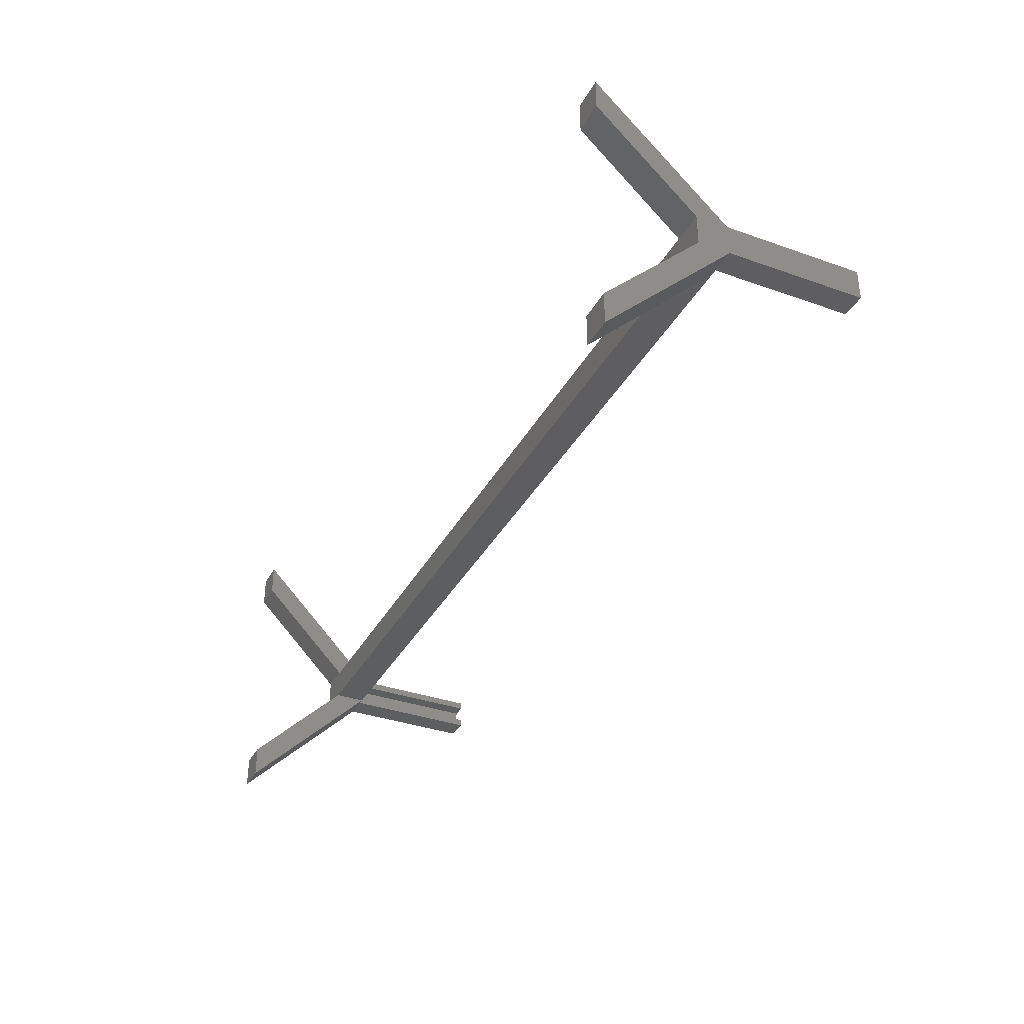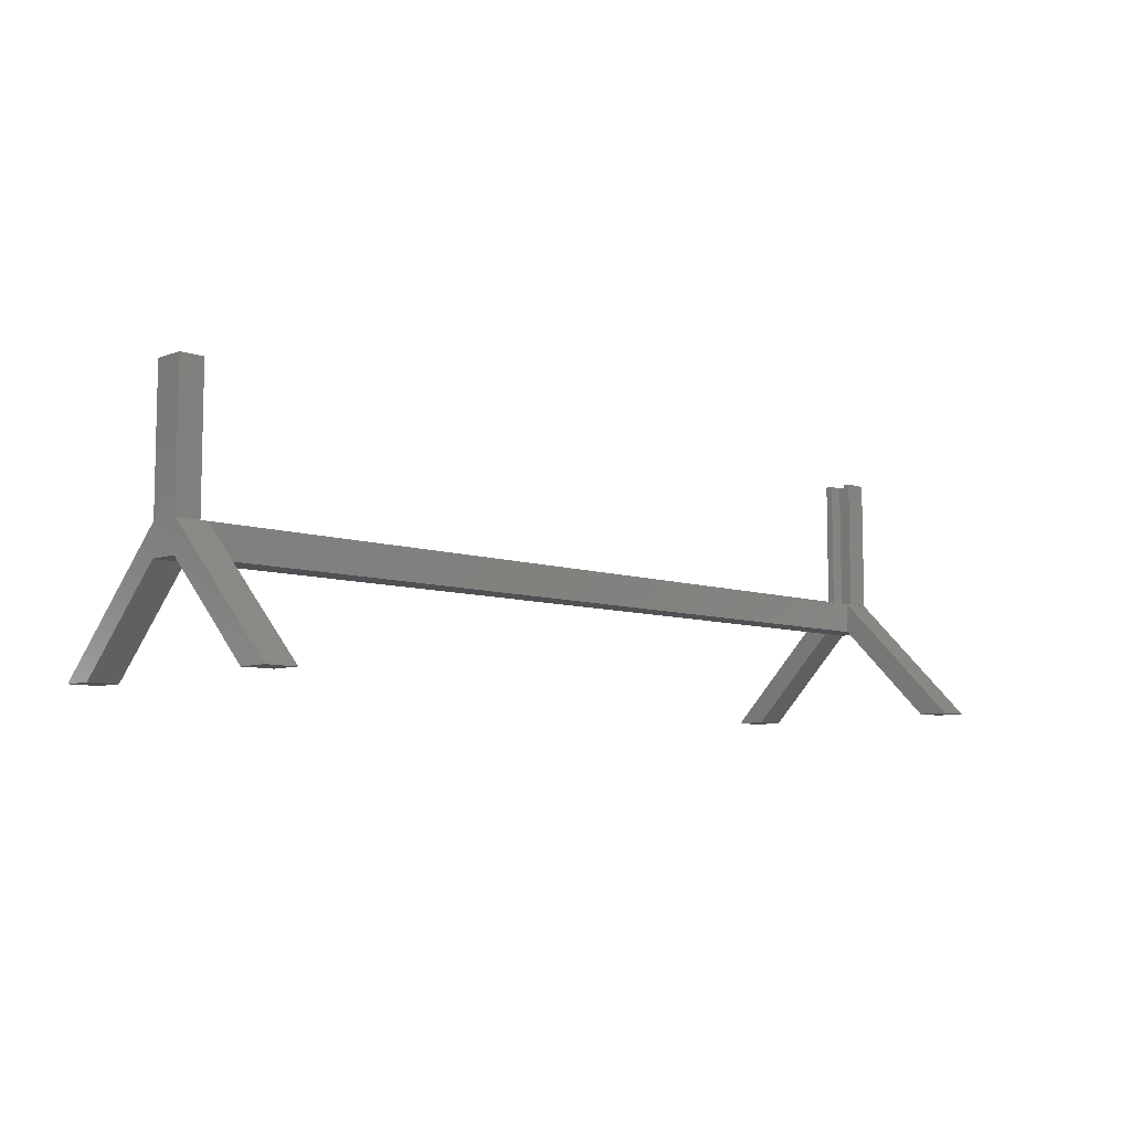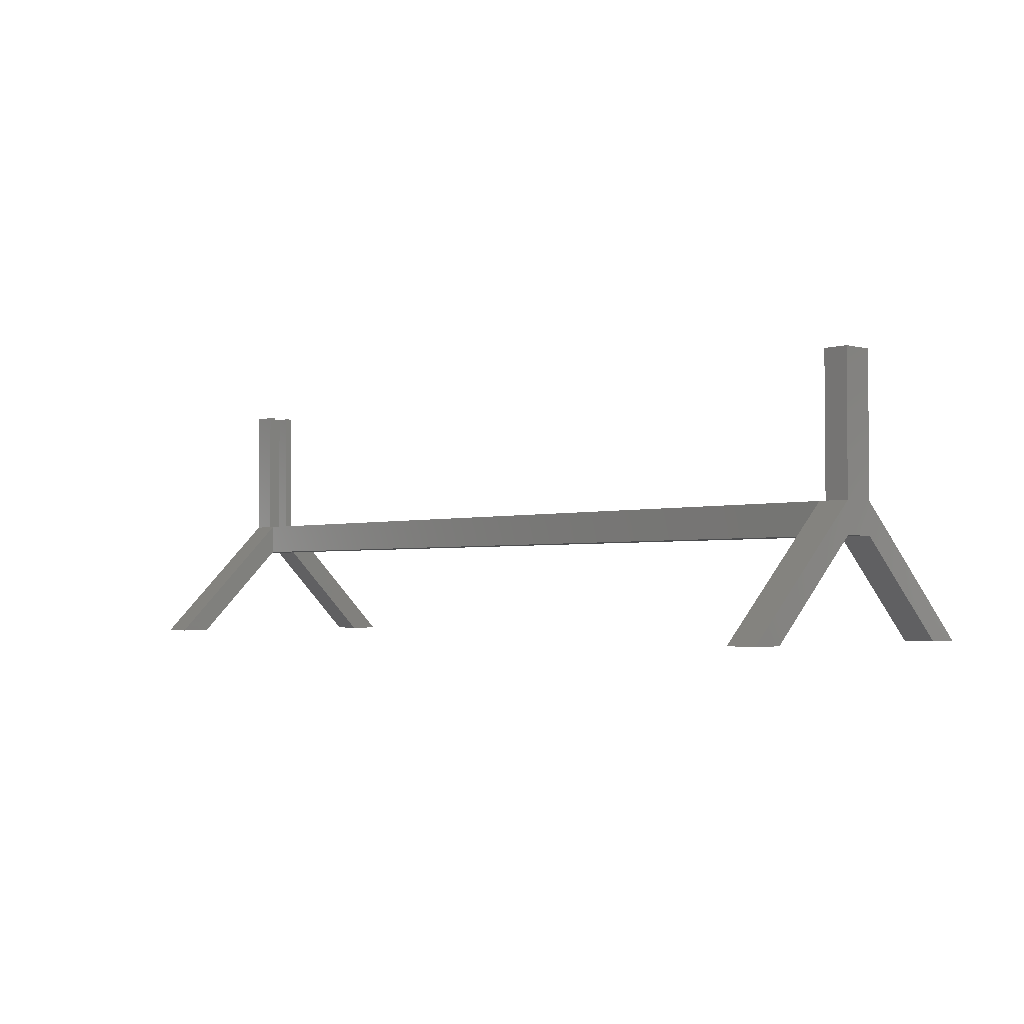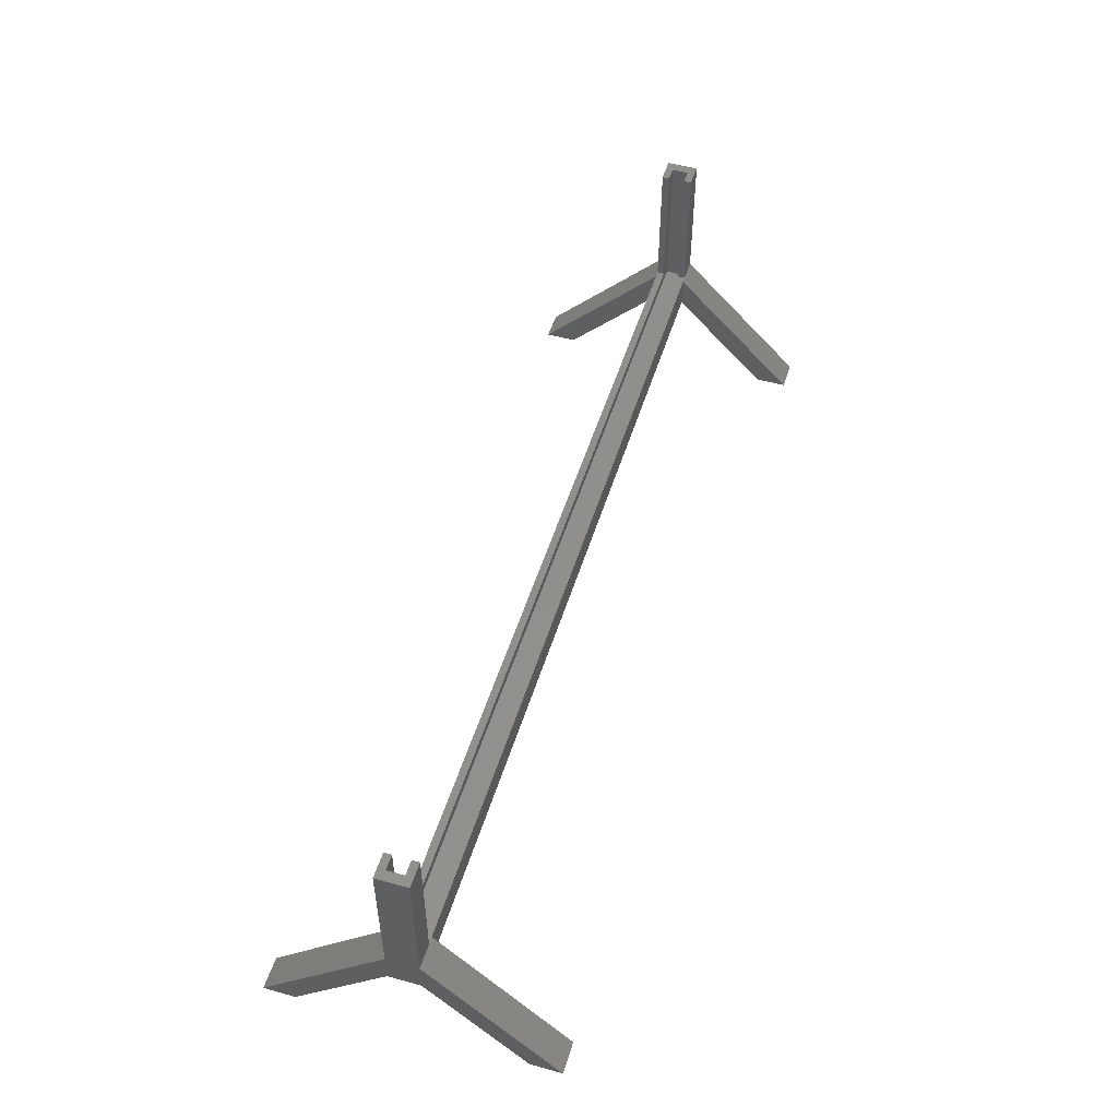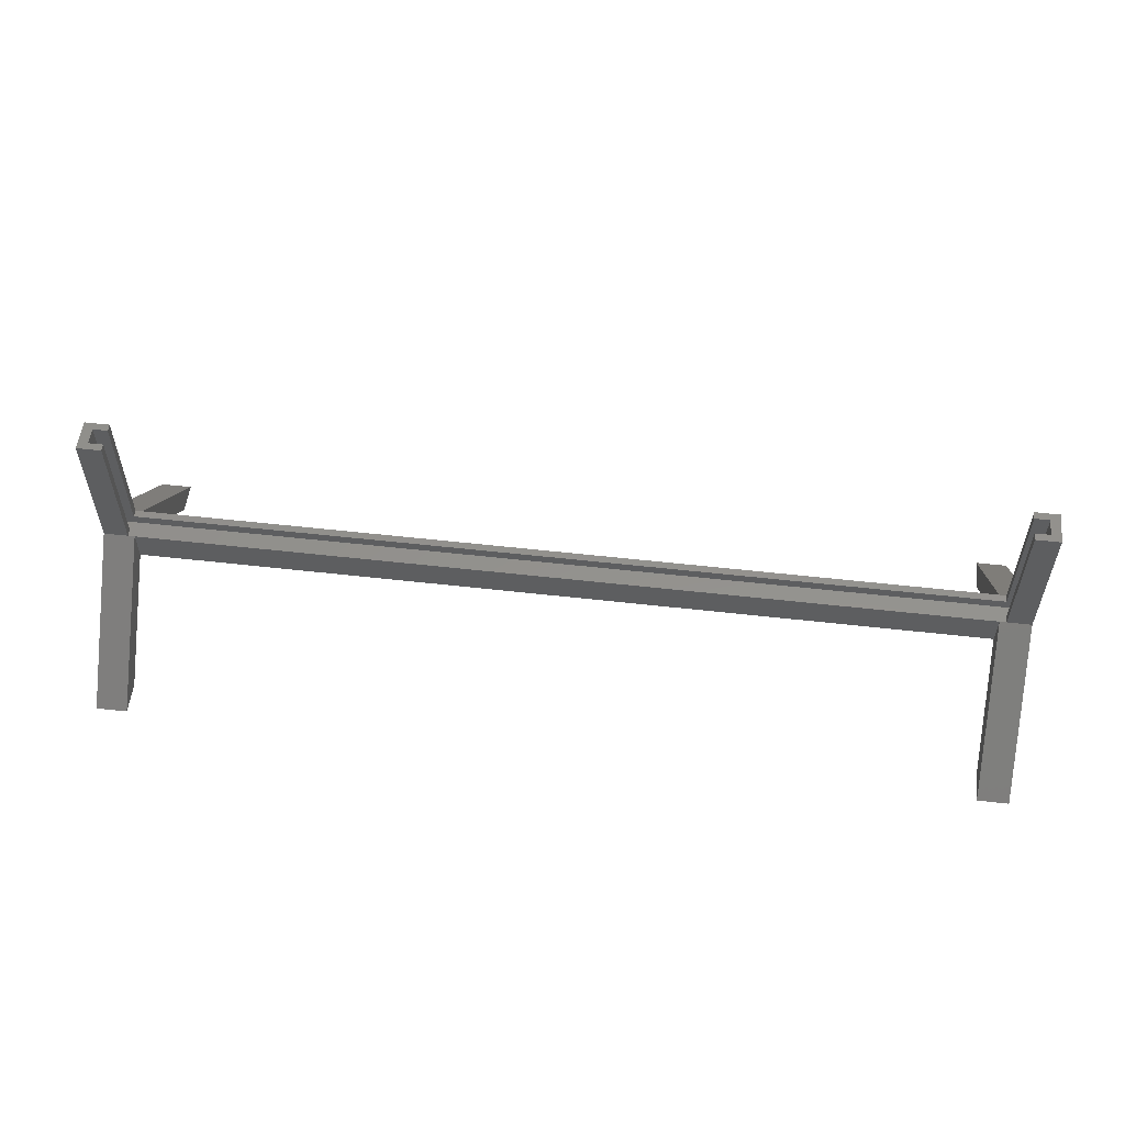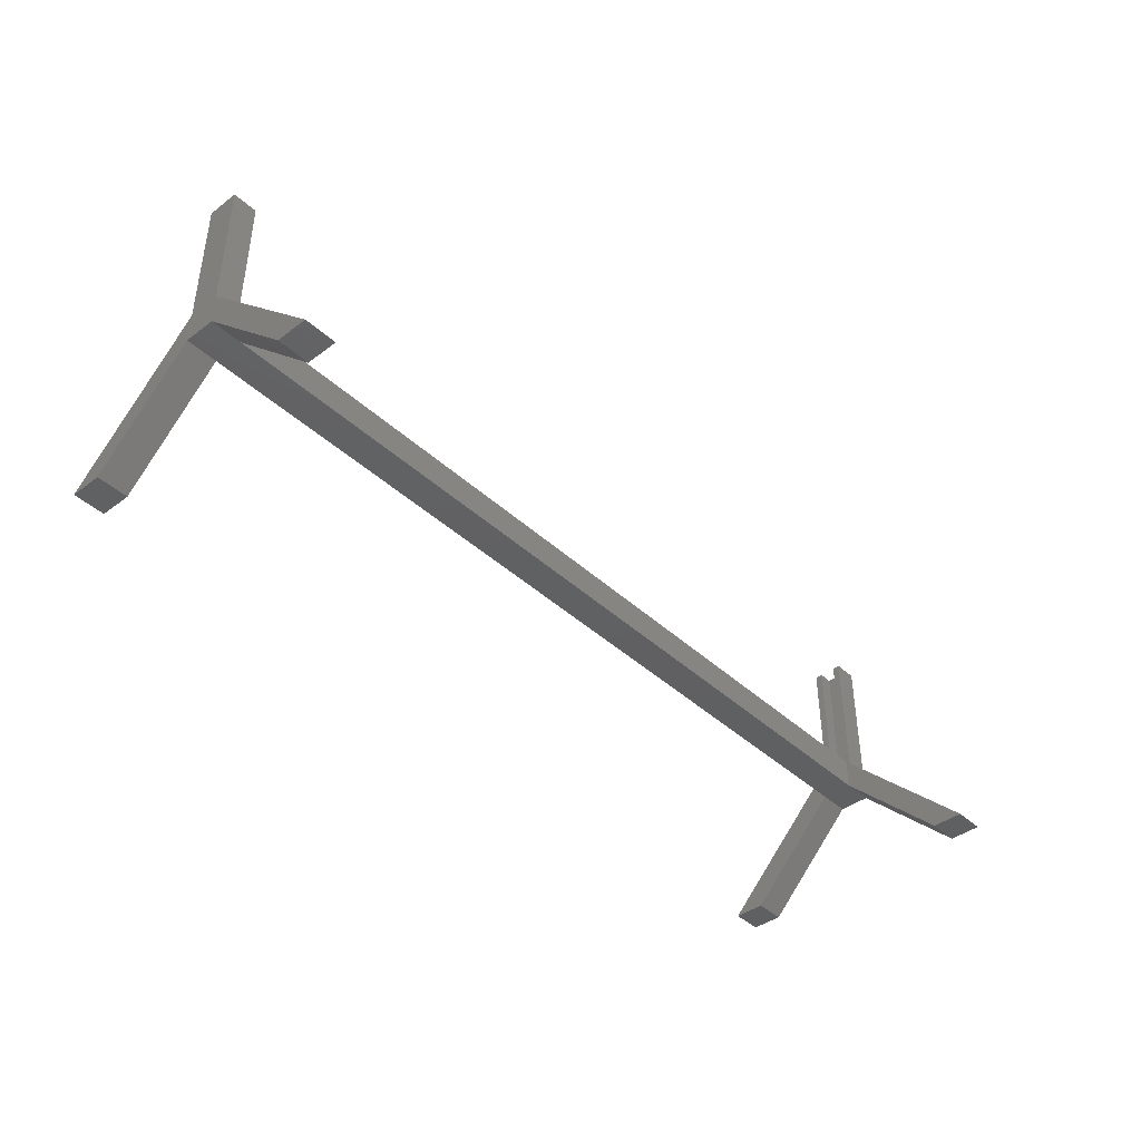
<metadata>
{"format":"stl","ext":"stl","renderer":"f3d","projection":"perspective","resolution":1024,"background":"white","views":[{"elev":-35.1,"azim":-115.2,"up":"+Y"},{"elev":-7.7,"azim":-44.4,"up":"+Z"},{"elev":-2.6,"azim":-132.3,"up":"+Z"},{"elev":51.0,"azim":-73.1,"up":"+Z"},{"elev":55.2,"azim":6.8,"up":"+Z"},{"elev":-41.7,"azim":132.2,"up":"+Z"}]}
</metadata>
<code>
# stl→obj: 64 verts, 124 faces
v 0 3.4 19
v 0 0 49
v 0 0 19
v 0 3.4 49
v 183 0 19
v 183 3.4 19
v 183 3.4 49
v 183 0 49
v 180 4.9 49
v 180 3.4 21
v 180 3.4 49
v 180 4.9 21
v 185 -1.5 49
v 180 0 49
v 180 -1.5 49
v 185 4.9 49
v 180 -1.5 21
v 180 0 21
v 3 0 21
v 3 -1.5 49
v 3 -1.5 21
v 3 0 49
v -2 -1.5 49
v -2 4.9 49
v 3 4.9 49
v 3 3.4 49
v 4.4 -1.5 21
v 178.6 -1.5 21
v 3 3.4 21
v 185 24.5 -5
v 185 4.9 21
v 185 4.9 14.6
v 185 30.9 -5
v 185 -21.1 -5
v 185 -1.5 21
v 185 -27.5 -5
v 185 -1.5 14.6
v 4.4 4.9 14.6
v -2 -1.5 14.6
v -2 4.9 14.6
v 4.4 -1.5 14.6
v 178.6 -1.5 14.6
v 178.6 4.9 14.6
v 178.6 30.9 -5
v 178.6 4.9 21
v 178.6 24.5 -5
v 4.4 -1.5 19
v 178.6 -27.5 -5
v 178.6 -21.1 -5
v -2 24.5 -5
v 4.4 24.5 -5
v -0.6 4.9 21
v -2 30.9 -5
v -2 4.9 21
v 4.4 30.9 -5
v 3 4.9 21
v 4.4 4.9 21
v -2 -1.5 21
v -2 -21.1 -5
v -2 -27.5 -5
v 4.4 4.9 19
v -0.6 -1.5 21
v 4.4 -27.5 -5
v 4.4 -21.1 -5
f 1 2 3
f 2 1 4
f 5 1 3
f 1 5 6
f 7 5 8
f 5 7 6
f 9 10 11
f 10 9 12
f 13 14 15
f 14 13 8
f 8 13 7
f 7 9 11
f 9 7 16
f 16 7 13
f 14 17 15
f 17 14 18
f 19 20 21
f 20 19 22
f 23 2 24
f 2 23 20
f 2 20 22
f 24 4 25
f 4 24 2
f 25 4 26
f 27 19 21
f 19 27 18
f 18 27 28
f 18 28 17
f 3 19 5
f 19 3 2
f 19 2 22
f 5 18 8
f 18 5 19
f 8 18 14
f 1 29 4
f 29 1 10
f 4 29 26
f 6 10 1
f 10 6 7
f 10 7 11
f 30 31 32
f 31 30 33
f 34 35 36
f 35 34 37
f 35 37 32
f 35 32 13
f 13 32 16
f 16 32 31
f 38 39 40
f 39 38 41
f 41 38 42
f 42 38 43
f 42 43 32
f 42 32 37
f 44 43 45
f 43 44 46
f 42 47 41
f 47 42 28
f 47 28 27
f 34 48 49
f 48 34 36
f 42 34 49
f 34 42 37
f 12 16 31
f 16 12 9
f 33 46 44
f 46 33 30
f 32 46 30
f 46 32 43
f 45 33 44
f 33 45 31
f 31 45 12
f 38 50 51
f 50 38 40
f 52 53 54
f 53 52 55
f 55 52 56
f 55 56 57
f 55 50 53
f 50 55 51
f 56 26 29
f 26 56 25
f 10 56 29
f 56 10 57
f 57 10 45
f 45 10 12
f 24 52 54
f 52 24 56
f 56 24 25
f 58 59 60
f 59 58 39
f 39 58 23
f 39 23 24
f 39 24 40
f 40 24 54
f 40 54 53
f 40 53 50
f 61 43 38
f 43 61 45
f 45 61 57
f 21 58 62
f 58 21 23
f 23 21 20
f 60 62 58
f 62 60 63
f 62 63 21
f 21 63 27
f 64 60 59
f 60 64 63
f 41 59 39
f 59 41 64
f 51 61 38
f 61 51 57
f 57 51 55
f 35 48 36
f 48 35 28
f 28 35 17
f 13 17 35
f 17 13 15
f 41 47 64
f 64 27 63
f 27 64 47
f 28 49 48
f 49 28 42

</code>
